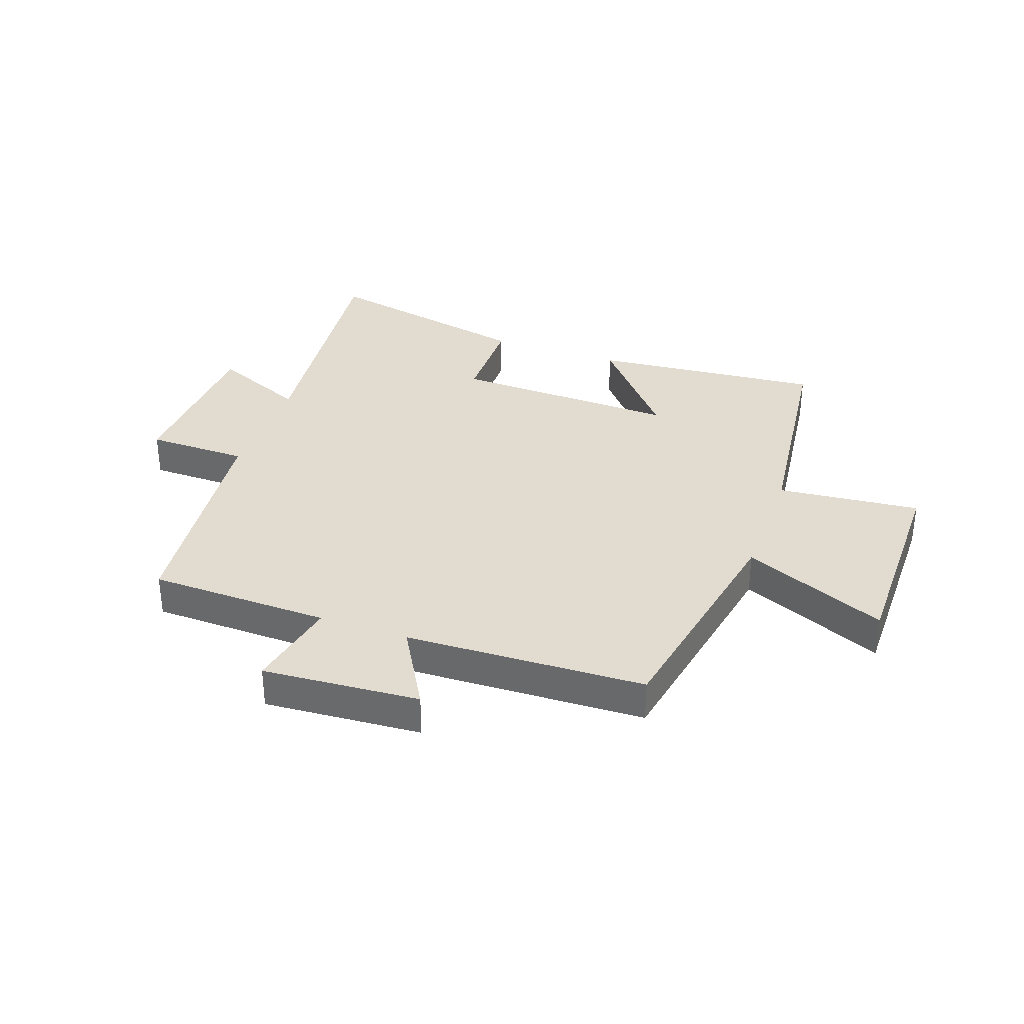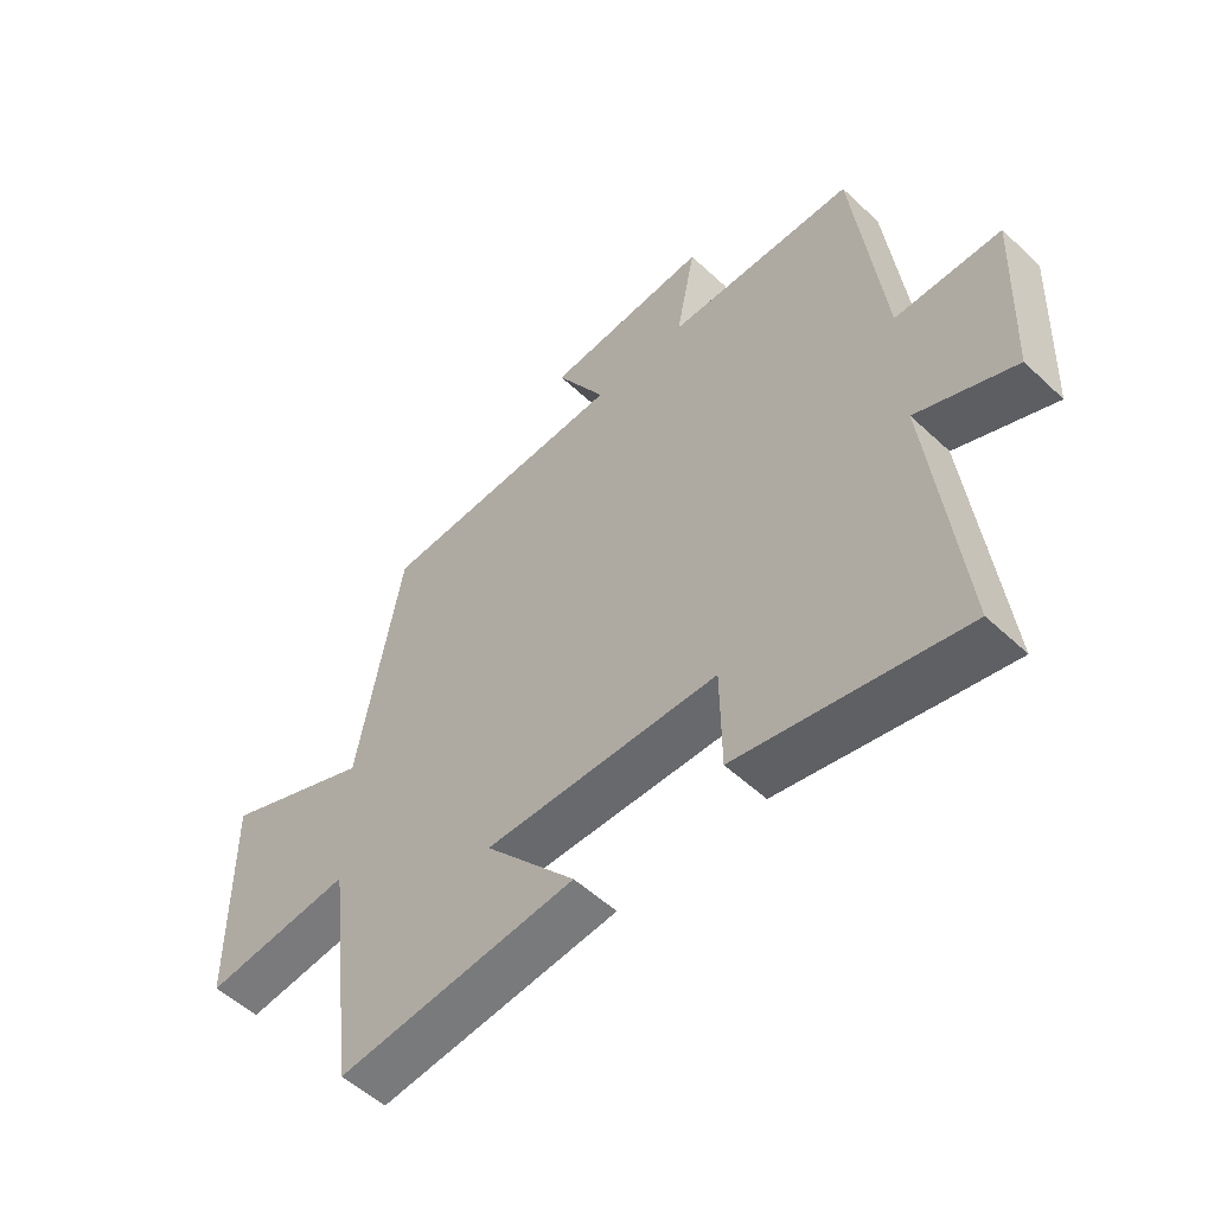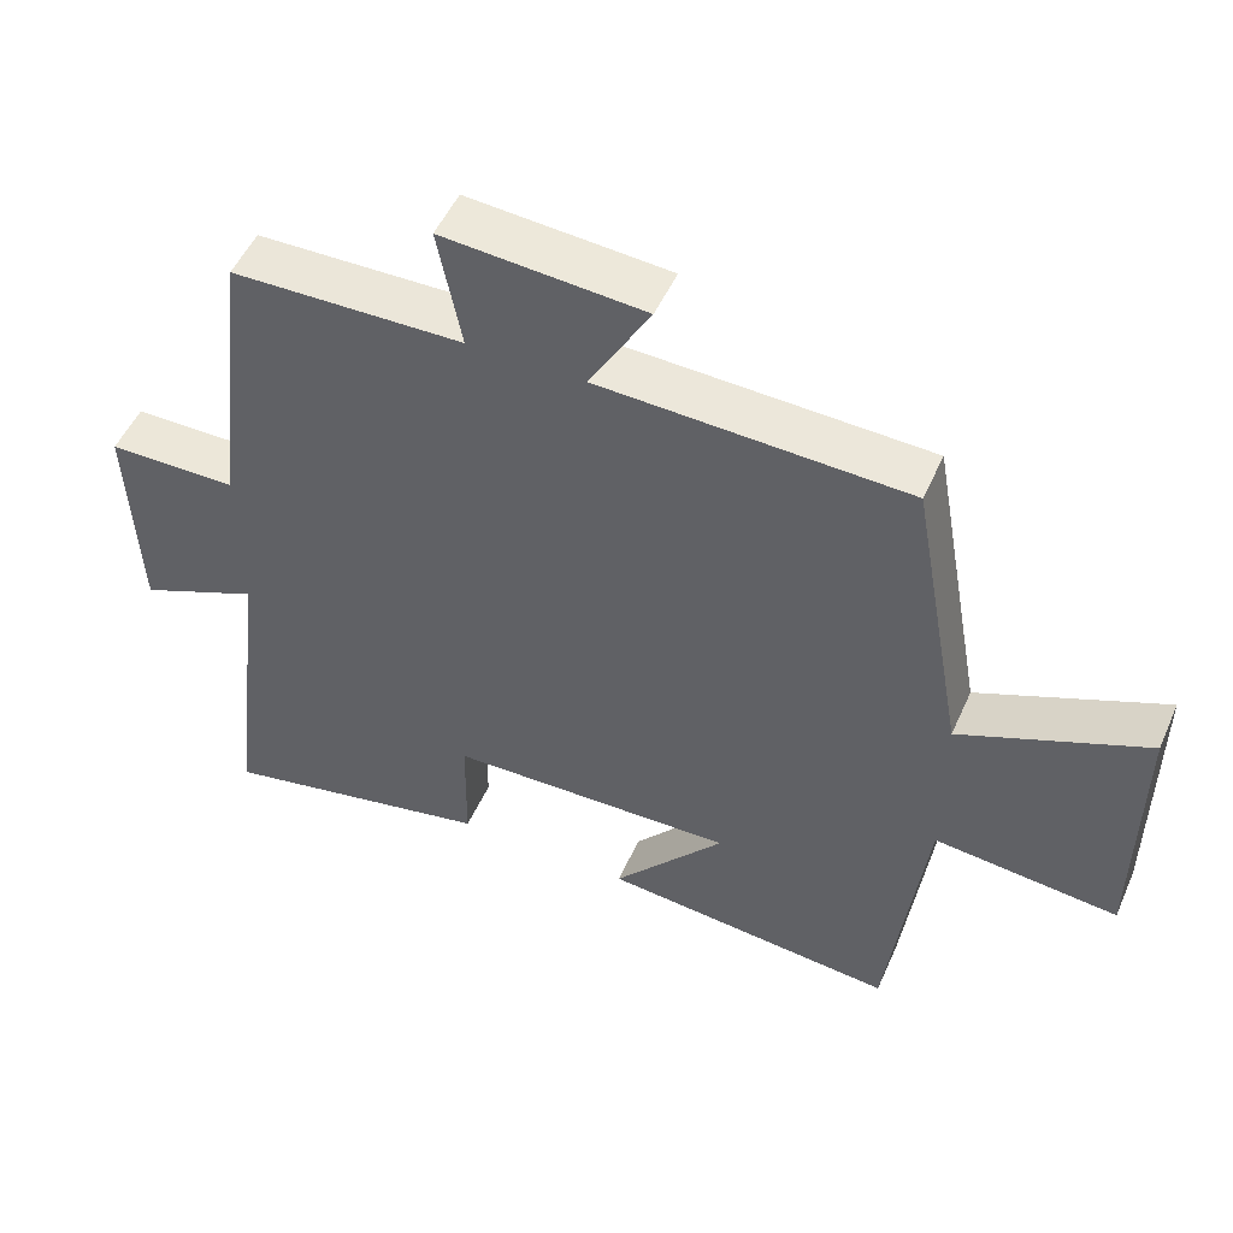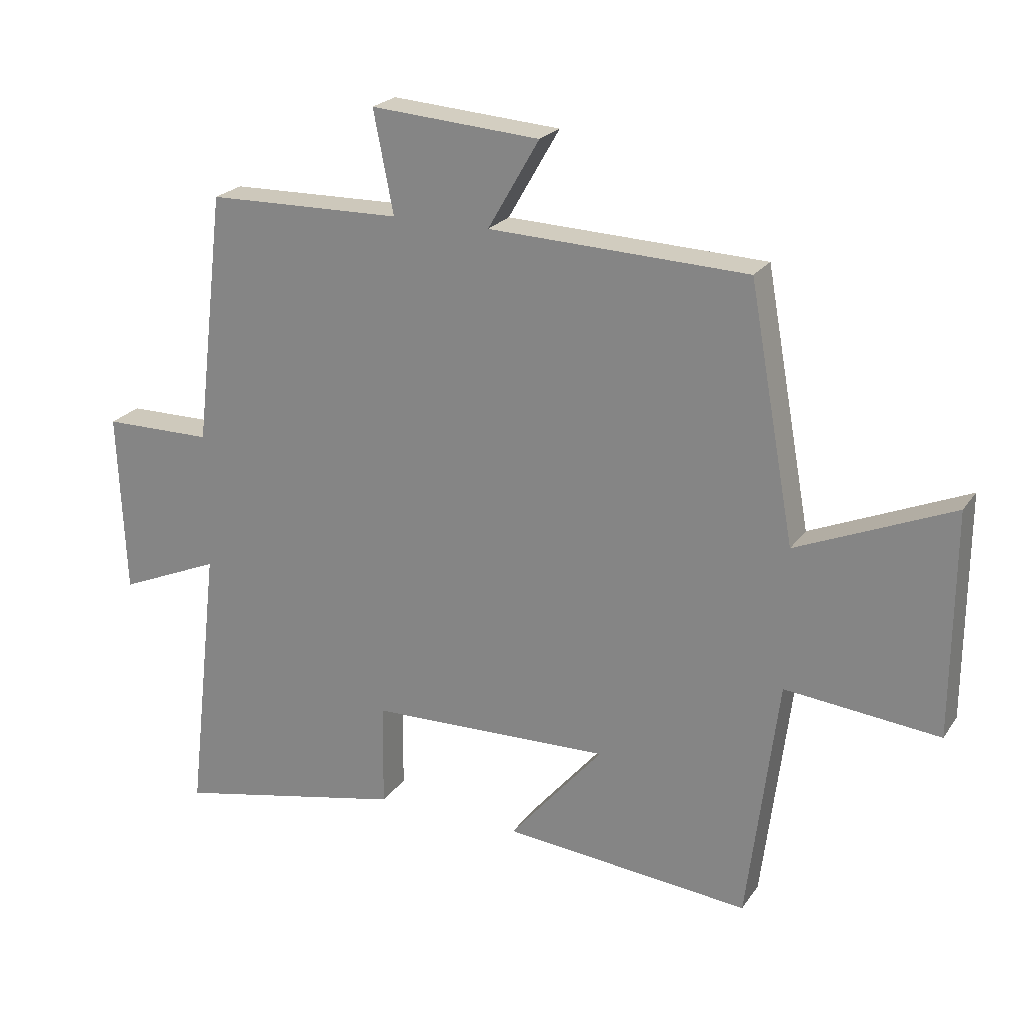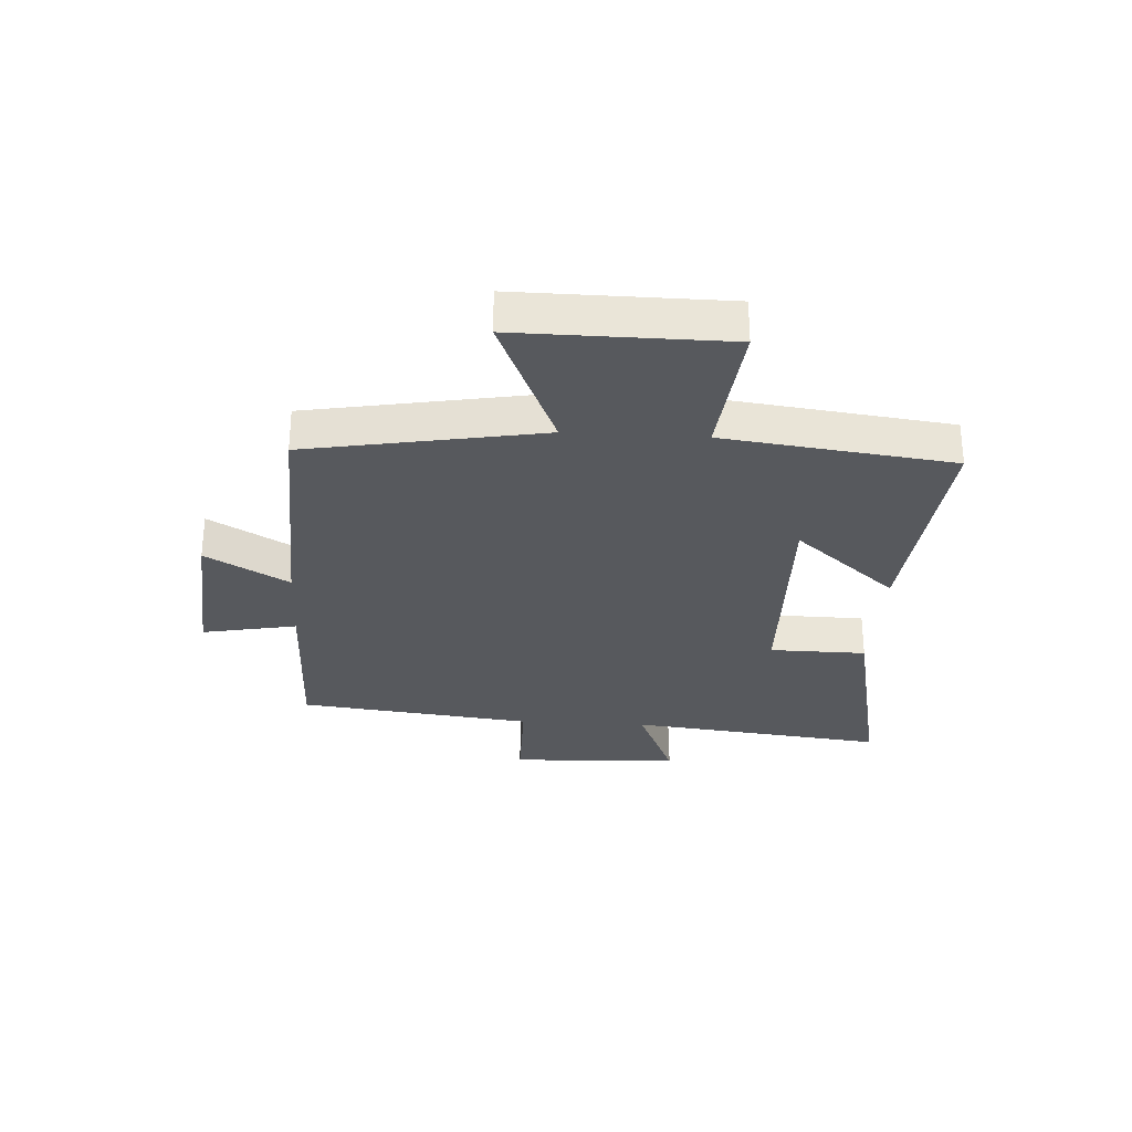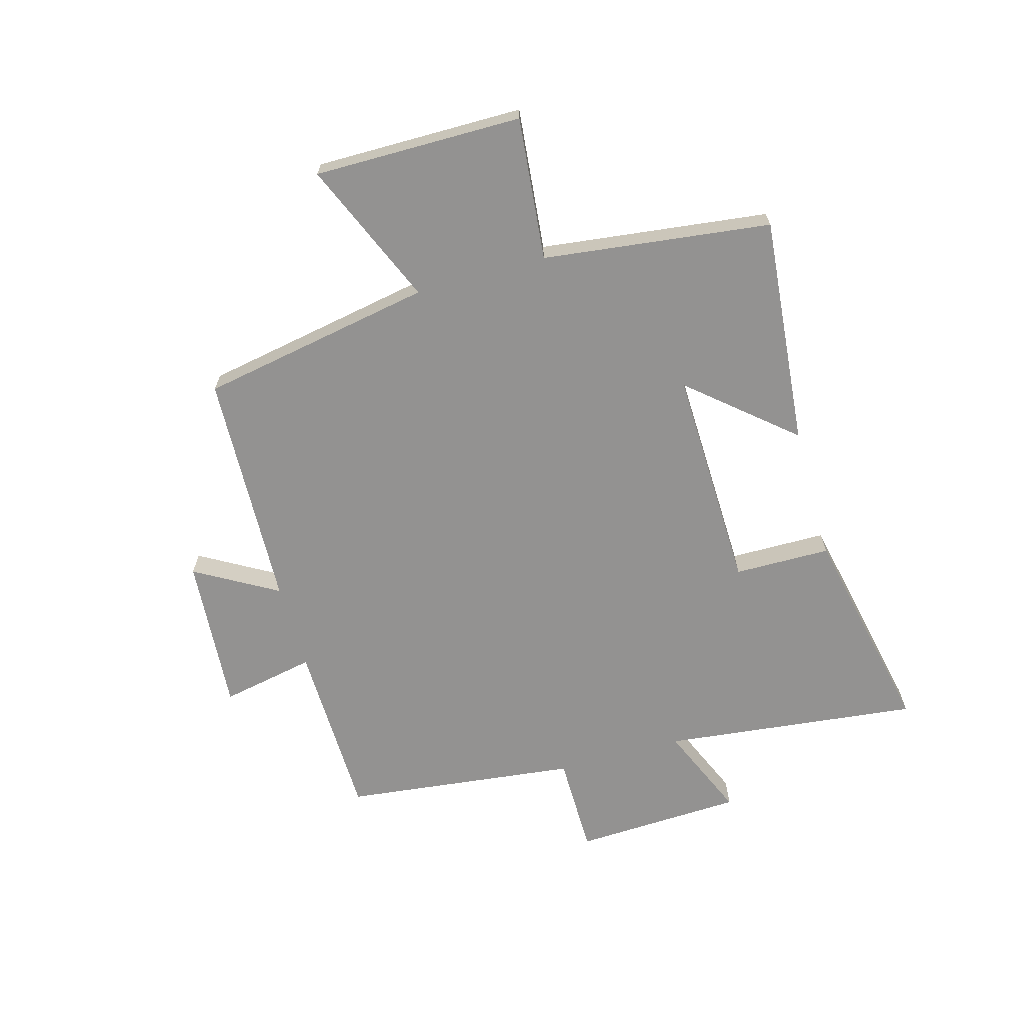
<metadata>
{"format":"obj","ext":"obj","renderer":"f3d","projection":"perspective","resolution":1024,"background":"white","views":[{"elev":34.2,"azim":19.8,"up":"+Y"},{"elev":-53.8,"azim":-134.8,"up":"+Z"},{"elev":50.9,"azim":23.6,"up":"+Z"},{"elev":22.6,"azim":25.6,"up":"+Z"},{"elev":-29.5,"azim":86.5,"up":"+Y"},{"elev":-66.4,"azim":105.8,"up":"+Y"}]}
</metadata>
<code>
v -0.452 0.07 0.494
v -0.141 0.07 0.5
v -0.173 0.07 0.662
v 0.097 0.07 0.642
v 0.015 0.07 0.5
v 0.427 0.07 0.484
v 0.5 0.07 0.082
v 0.748 0.07 0.187
v 0.746 0.07 -0.171
v 0.5 0.07 -0.146
v 0.451 0.07 -0.538
v 0.056 0.07 -0.5
v 0.206 0.07 -0.324
v -0.18 0.07 -0.334
v -0.182 0.07 -0.5
v -0.551 0.07 -0.577
v -0.5 0.07 -0.134
v -0.662 0.07 -0.203
v -0.674 0.07 0.089
v -0.5 0.07 0.09
v -0.452 0 0.494
v -0.141 0 0.5
v -0.173 0 0.662
v 0.097 0 0.642
v 0.015 0 0.5
v 0.427 0 0.484
v 0.5 0 0.082
v 0.748 0 0.187
v 0.746 0 -0.171
v 0.5 0 -0.146
v 0.451 0 -0.538
v 0.056 0 -0.5
v 0.206 0 -0.324
v -0.18 0 -0.334
v -0.182 0 -0.5
v -0.551 0 -0.577
v -0.5 0 -0.134
v -0.662 0 -0.203
v -0.674 0 0.089
v -0.5 0 0.09
f 17 18 19 20
f 17 20 1 2
f 14 15 16 17
f 13 14 17 2
f 10 11 12 13
f 10 13 2 3
f 7 8 9 10
f 5 6 7 10
f 5 10 3
f 3 4 5
f 40 39 38 37
f 22 21 40 37
f 37 36 35 34
f 22 37 34 33
f 33 32 31 30
f 23 22 33 30
f 30 29 28 27
f 30 27 26 25
f 23 30 25
f 25 24 23
f 1 21 22 2
f 2 22 23 3
f 3 23 24 4
f 4 24 25 5
f 5 25 26 6
f 6 26 27 7
f 7 27 28 8
f 8 28 29 9
f 9 29 30 10
f 10 30 31 11
f 11 31 32 12
f 12 32 33 13
f 13 33 34 14
f 14 34 35 15
f 15 35 36 16
f 16 36 37 17
f 17 37 38 18
f 18 38 39 19
f 19 39 40 20
f 20 40 21 1

</code>
